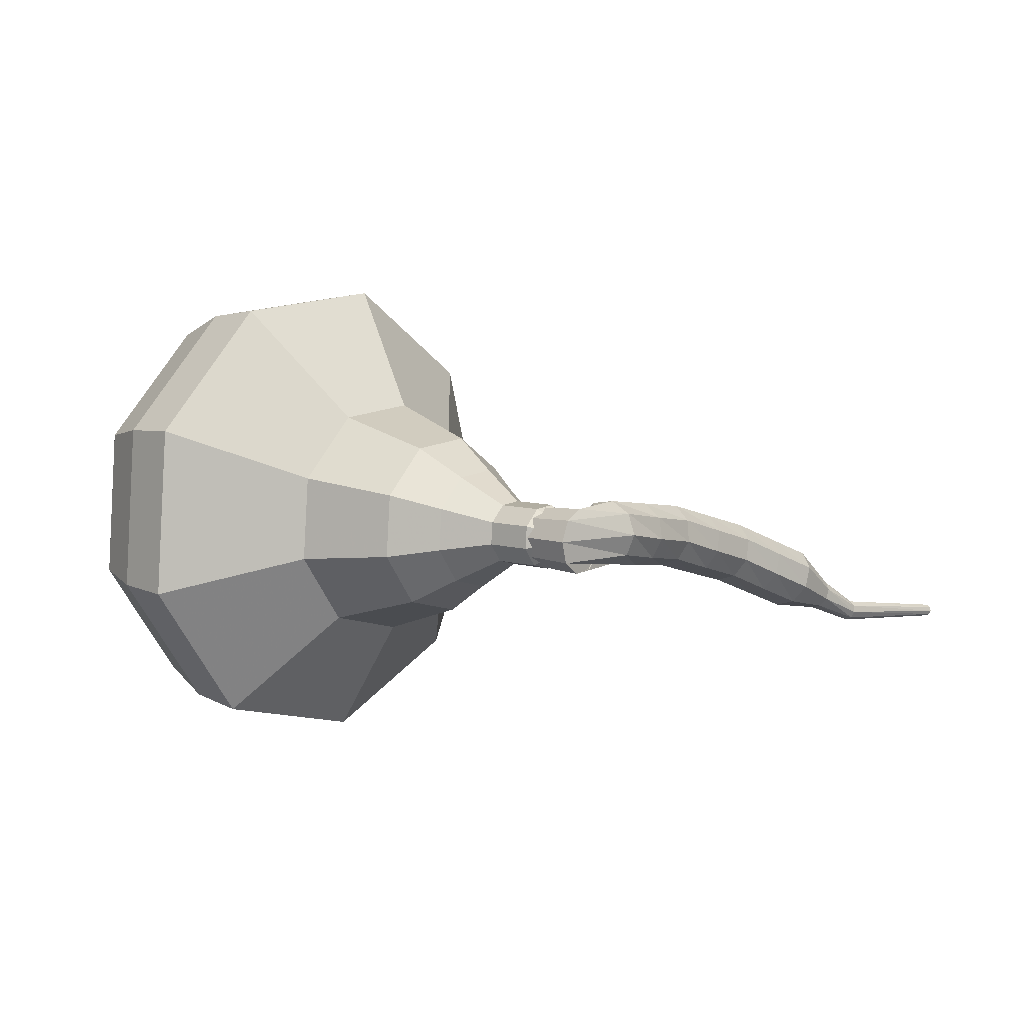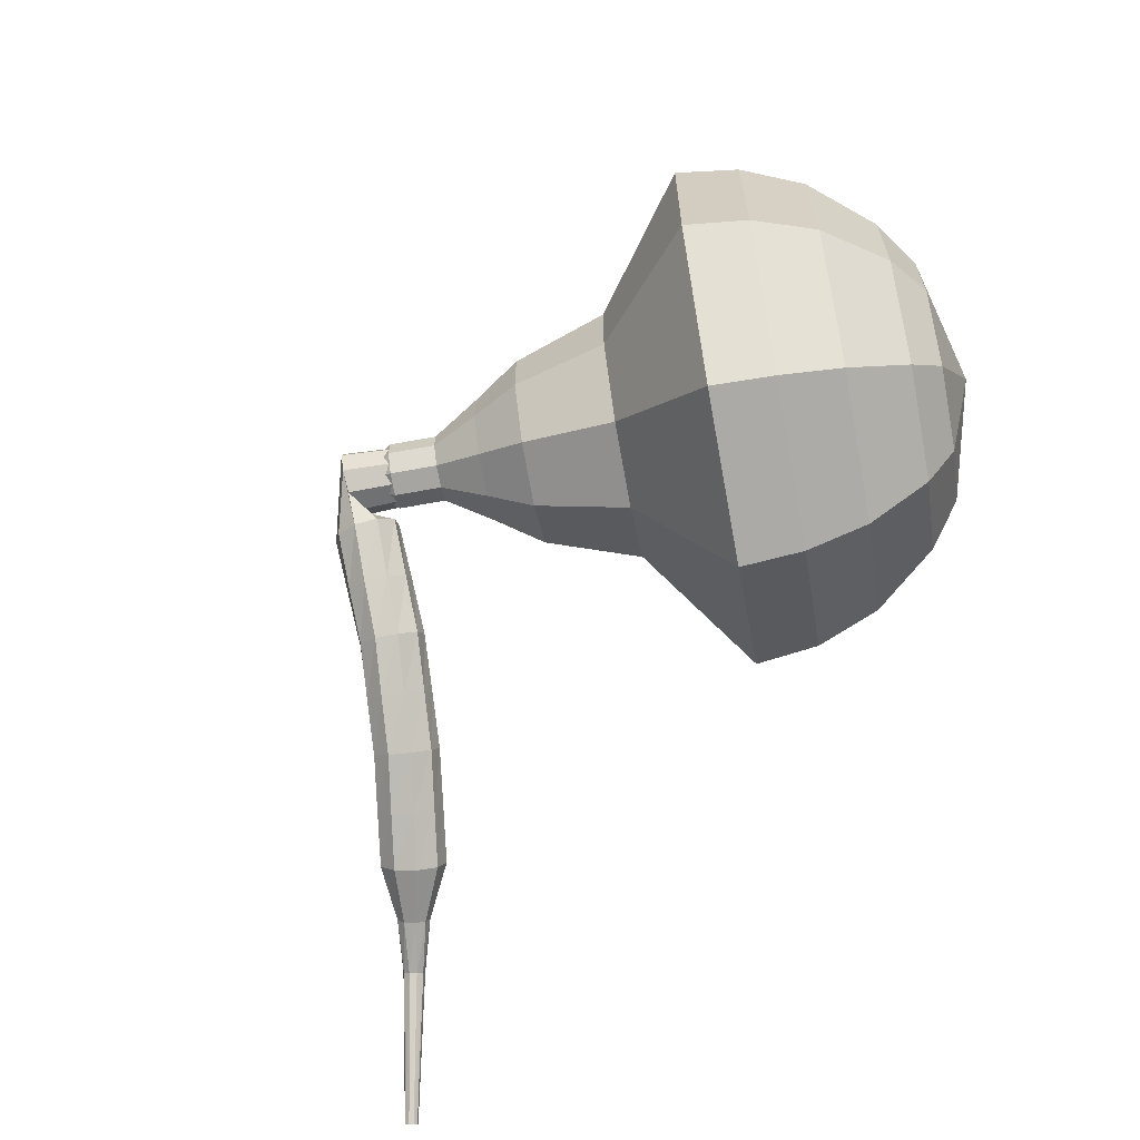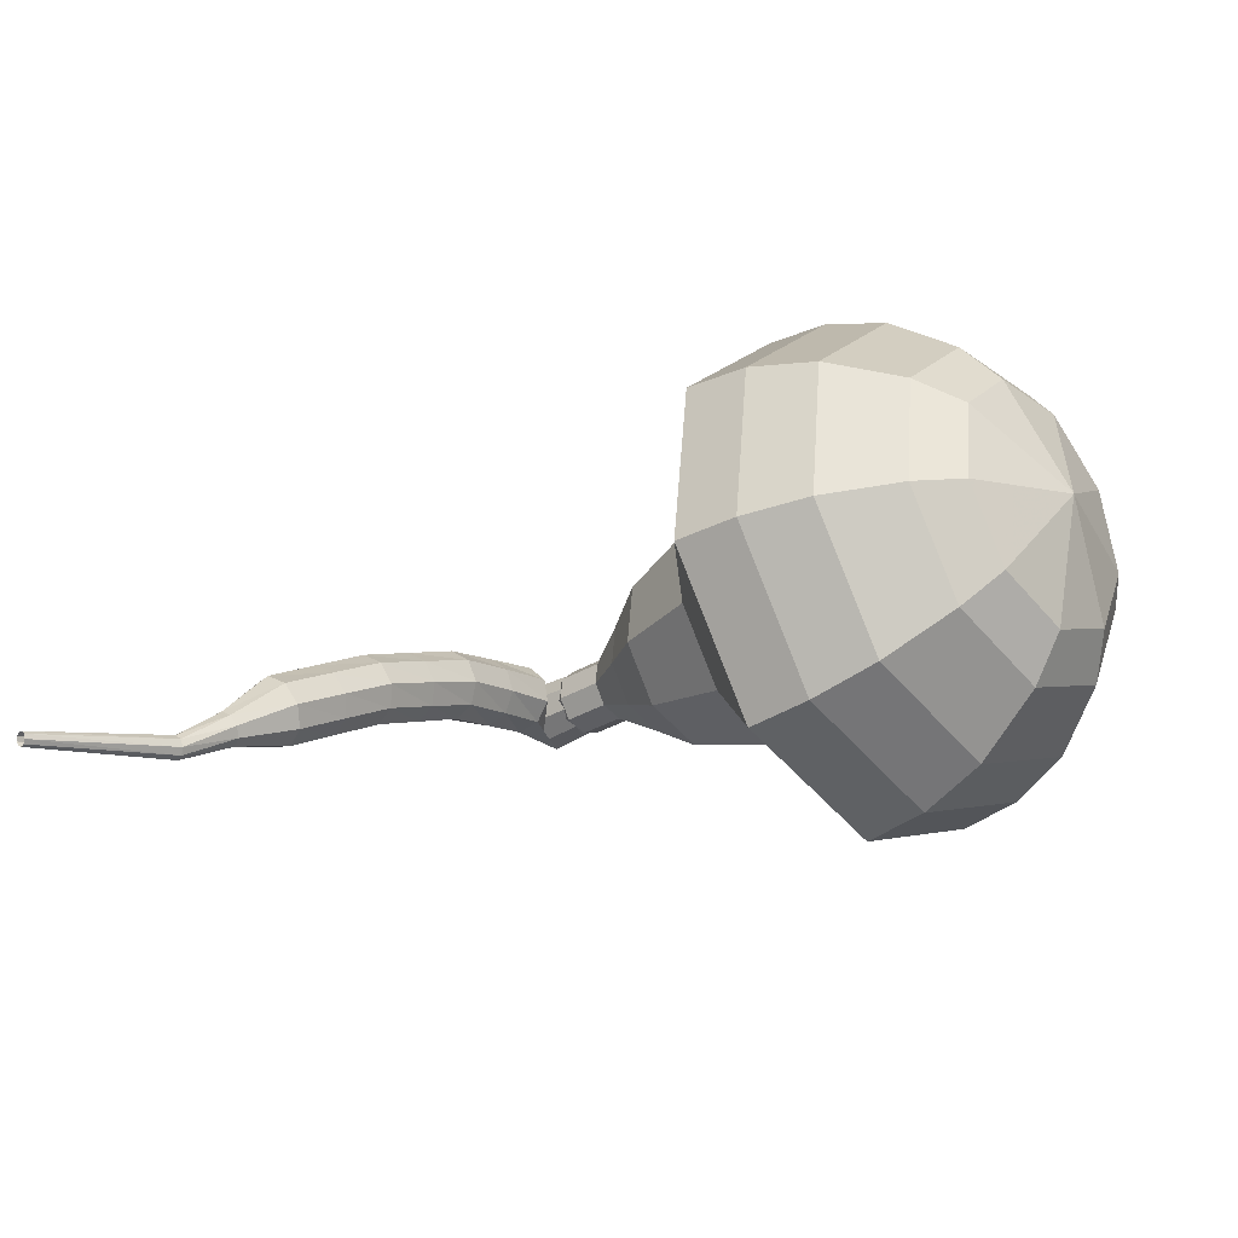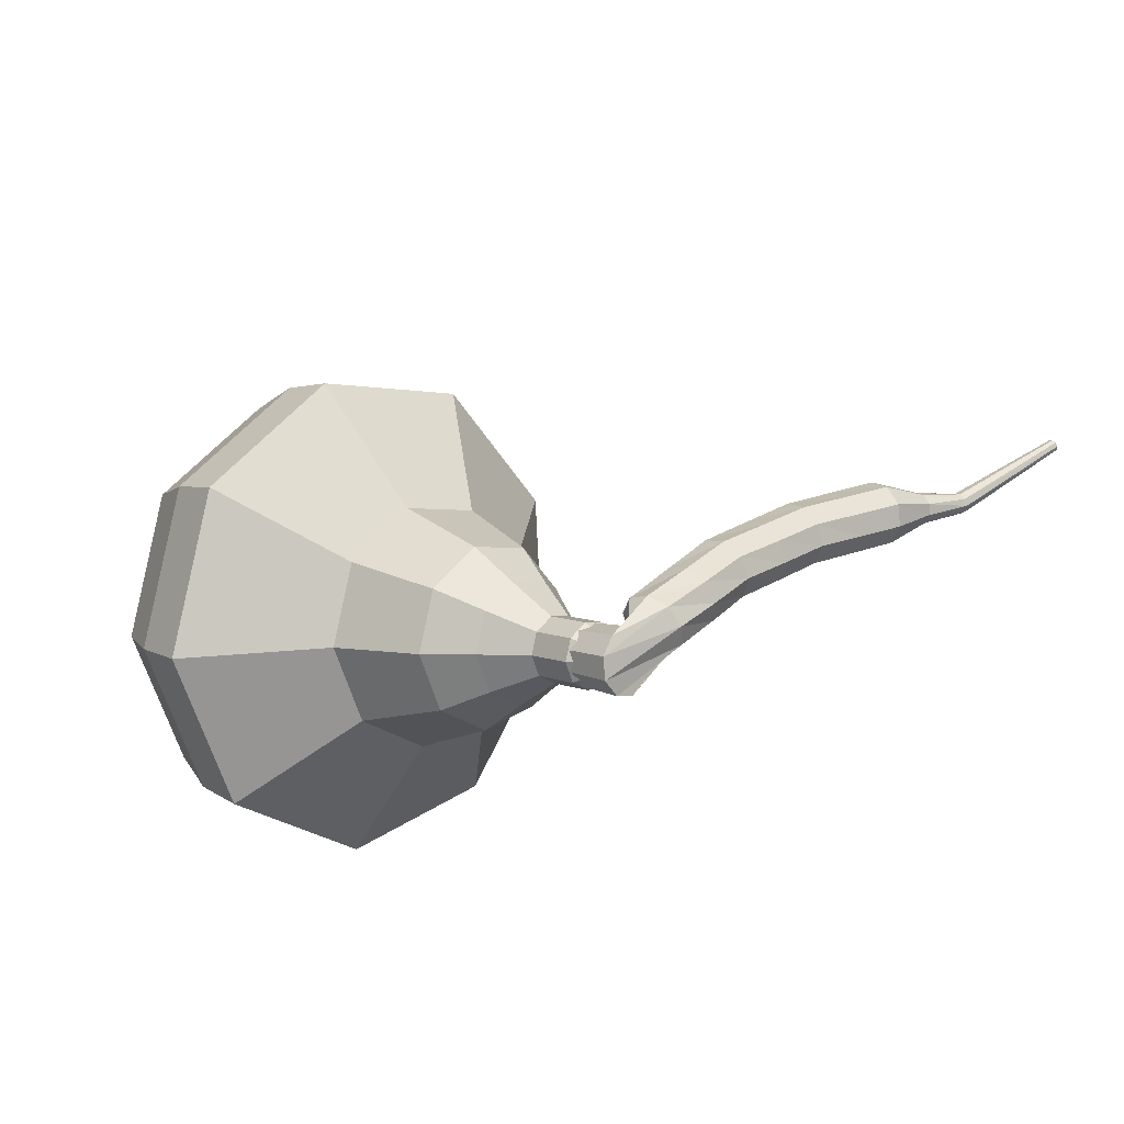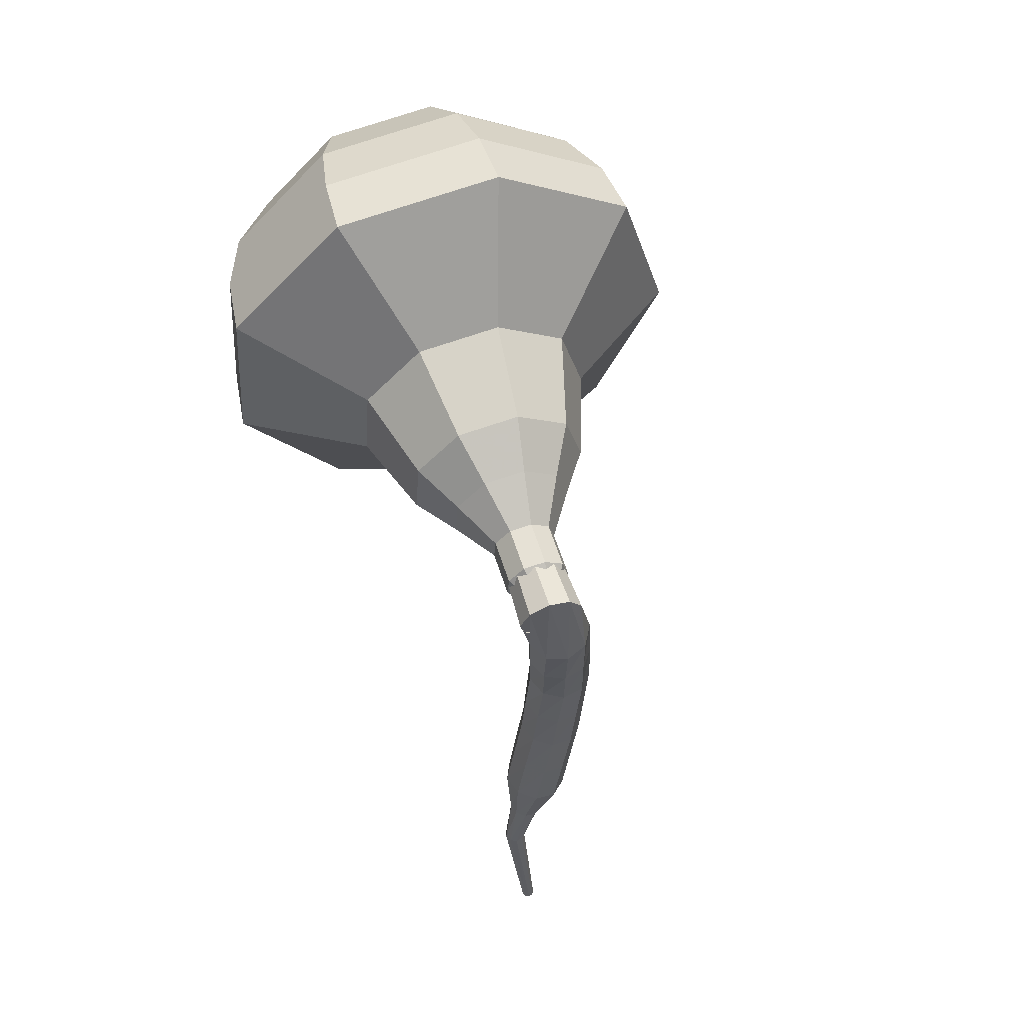
<metadata>
{"format":"obj","ext":"obj","renderer":"f3d","projection":"perspective","resolution":1024,"background":"white","views":[{"elev":-78.6,"azim":-164.2,"up":"+Z"},{"elev":57.1,"azim":-47.7,"up":"+Y"},{"elev":62.4,"azim":10.0,"up":"+Z"},{"elev":-57.3,"azim":-143.8,"up":"+Z"},{"elev":-77.9,"azim":125.6,"up":"+Z"}]}
</metadata>
<code>
g tube1
v 183.2 166 144.7
v 185 167.6 142.4
v 185.5 170.7 141.1
v 184.4 173.9 141.5
v 182.2 175.7 143.5
v 180 175.2 146
v 178.8 172.7 147.9
v 179.1 169.4 148.4
v 180.8 166.7 147.1
v 183.2 166 144.7
v 183.6 167.5 145.4
v 184.9 168.6 143.6
v 185.2 170.9 142.7
v 184.5 173.3 143
v 182.9 174.5 144.4
v 181.3 174.2 146.3
v 180.4 172.4 147.7
v 180.6 169.9 148
v 181.9 168 147.1
v 183.6 167.5 145.4
v 183.5 171.2 146
v 183.5 171.2 146
v 183.5 171.2 146
v 183.5 171.2 146
v 183.5 171.2 146
v 183.5 171.2 146
v 183.5 171.2 146
v 183.5 171.2 146
v 183.5 171.2 146
v 183.5 171.2 146
v 169.6 169.2 133.5
v 170 169 133
v 170.3 168.5 132.7
v 170.4 167.8 132.8
v 170.2 167.3 133.2
v 169.8 167.3 133.8
v 169.4 167.6 134.2
v 169.2 168.3 134.3
v 169.2 168.9 134
v 169.6 169.2 133.5
v 168.6 168.9 135
v 168.2 168.4 134.6
v 168.2 167.8 134.4
v 168.6 167.2 134.5
v 169.2 167 134.8
v 169.7 167.3 135.2
v 169.9 167.8 135.5
v 169.7 168.5 135.5
v 169.1 168.9 135.3
v 168.6 168.9 135
v 167.6 168.2 136.3
v 167.3 167.8 135.9
v 167.4 167.1 135.7
v 167.8 166.6 135.8
v 168.4 166.5 136.1
v 168.9 166.8 136.5
v 169 167.3 136.8
v 168.7 168 136.9
v 168.1 168.3 136.7
v 167.6 168.2 136.3
v 166.6 167.6 137.6
v 166.4 167.1 137.2
v 166.6 166.5 137
v 167.1 166 137
v 167.6 165.9 137.4
v 168 166.2 137.9
v 168.1 166.8 138.2
v 167.7 167.4 138.3
v 167.2 167.7 138.1
v 166.6 167.6 137.6
v 165.7 166.8 138.8
v 165.5 166.3 138.3
v 165.7 165.7 138.1
v 166.2 165.2 138.1
v 166.8 165.2 138.5
v 167.1 165.5 139
v 167.1 166 139.4
v 166.7 166.6 139.5
v 166.2 166.9 139.2
v 165.7 166.8 138.8
v 164.7 165.9 139.9
v 164.6 165.5 139.4
v 164.8 164.9 139.2
v 165.4 164.5 139.3
v 165.9 164.4 139.7
v 166.2 164.7 140.2
v 166.1 165.2 140.6
v 165.7 165.8 140.7
v 165.2 166 140.4
v 164.7 165.9 139.9
v 163.7 164.9 140.9
v 163.6 164.5 140.4
v 163.9 163.9 140.1
v 164.5 163.5 140.2
v 165 163.4 140.6
v 165.3 163.7 141.2
v 165.2 164.2 141.6
v 164.7 164.8 141.7
v 164.2 165 141.4
v 163.7 164.9 140.9
v 162.8 163.9 141.9
v 162.7 163.5 141.4
v 163 163 141.1
v 163.6 162.5 141.2
v 164.1 162.5 141.6
v 164.3 162.7 142.2
v 164.2 163.3 142.6
v 163.8 163.8 142.7
v 163.2 164 142.4
v 162.8 163.9 141.9
v 162.2 162.5 142.8
v 162.2 162.3 142.5
v 162.3 162 142.3
v 162.6 161.8 142.4
v 162.9 161.8 142.6
v 163 161.9 142.9
v 162.9 162.1 143.1
v 162.7 162.4 143.2
v 162.4 162.5 143
v 162.2 162.5 142.8
v 161.4 161.3 143.6
v 161.4 161.2 143.5
v 161.4 161 143.4
v 161.6 160.8 143.4
v 161.7 160.7 143.5
v 161.9 160.8 143.7
v 161.9 161 143.9
v 161.8 161.2 143.9
v 161.6 161.3 143.8
v 161.4 161.3 143.6
v 158.5 159.6 146.4
v 158.4 159.6 146.3
v 158.4 159.4 146.2
v 158.5 159.3 146.3
v 158.6 159.3 146.3
v 158.7 159.3 146.4
v 158.7 159.4 146.5
v 158.7 159.5 146.5
v 158.6 159.6 146.5
v 158.5 159.6 146.4
f 1 2 12
f 12 11 1
f 2 3 13
f 13 12 2
f 3 4 14
f 14 13 3
f 4 5 15
f 15 14 4
f 5 6 16
f 16 15 5
f 6 7 17
f 17 16 6
f 7 8 18
f 18 17 7
f 8 9 19
f 19 18 8
f 9 10 20
f 20 19 9
f 11 12 22
f 22 21 11
f 12 13 23
f 23 22 12
f 13 14 24
f 24 23 13
f 14 15 25
f 25 24 14
f 15 16 26
f 26 25 15
f 16 17 27
f 27 26 16
f 17 18 28
f 28 27 17
f 18 19 29
f 29 28 18
f 19 20 30
f 30 29 19
f 21 22 32
f 32 31 21
f 22 23 33
f 33 32 22
f 23 24 34
f 34 33 23
f 24 25 35
f 35 34 24
f 25 26 36
f 36 35 25
f 26 27 37
f 37 36 26
f 27 28 38
f 38 37 27
f 28 29 39
f 39 38 28
f 29 30 40
f 40 39 29
f 31 32 42
f 42 41 31
f 32 33 43
f 43 42 32
f 33 34 44
f 44 43 33
f 34 35 45
f 45 44 34
f 35 36 46
f 46 45 35
f 36 37 47
f 47 46 36
f 37 38 48
f 48 47 37
f 38 39 49
f 49 48 38
f 39 40 50
f 50 49 39
f 41 42 52
f 52 51 41
f 42 43 53
f 53 52 42
f 43 44 54
f 54 53 43
f 44 45 55
f 55 54 44
f 45 46 56
f 56 55 45
f 46 47 57
f 57 56 46
f 47 48 58
f 58 57 47
f 48 49 59
f 59 58 48
f 49 50 60
f 60 59 49
f 51 52 62
f 62 61 51
f 52 53 63
f 63 62 52
f 53 54 64
f 64 63 53
f 54 55 65
f 65 64 54
f 55 56 66
f 66 65 55
f 56 57 67
f 67 66 56
f 57 58 68
f 68 67 57
f 58 59 69
f 69 68 58
f 59 60 70
f 70 69 59
f 61 62 72
f 72 71 61
f 62 63 73
f 73 72 62
f 63 64 74
f 74 73 63
f 64 65 75
f 75 74 64
f 65 66 76
f 76 75 65
f 66 67 77
f 77 76 66
f 67 68 78
f 78 77 67
f 68 69 79
f 79 78 68
f 69 70 80
f 80 79 69
f 71 72 82
f 82 81 71
f 72 73 83
f 83 82 72
f 73 74 84
f 84 83 73
f 74 75 85
f 85 84 74
f 75 76 86
f 86 85 75
f 76 77 87
f 87 86 76
f 77 78 88
f 88 87 77
f 78 79 89
f 89 88 78
f 79 80 90
f 90 89 79
f 81 82 92
f 92 91 81
f 82 83 93
f 93 92 82
f 83 84 94
f 94 93 83
f 84 85 95
f 95 94 84
f 85 86 96
f 96 95 85
f 86 87 97
f 97 96 86
f 87 88 98
f 98 97 87
f 88 89 99
f 99 98 88
f 89 90 100
f 100 99 89
f 91 92 102
f 102 101 91
f 92 93 103
f 103 102 92
f 93 94 104
f 104 103 93
f 94 95 105
f 105 104 94
f 95 96 106
f 106 105 95
f 96 97 107
f 107 106 96
f 97 98 108
f 108 107 97
f 98 99 109
f 109 108 98
f 99 100 110
f 110 109 99
f 101 102 112
f 112 111 101
f 102 103 113
f 113 112 102
f 103 104 114
f 114 113 103
f 104 105 115
f 115 114 104
f 105 106 116
f 116 115 105
f 106 107 117
f 117 116 106
f 107 108 118
f 118 117 107
f 108 109 119
f 119 118 108
f 109 110 120
f 120 119 109
f 111 112 122
f 122 121 111
f 112 113 123
f 123 122 112
f 113 114 124
f 124 123 113
f 114 115 125
f 125 124 114
f 115 116 126
f 126 125 115
f 116 117 127
f 127 126 116
f 117 118 128
f 128 127 117
f 118 119 129
f 129 128 118
f 119 120 130
f 130 129 119
f 121 122 132
f 132 131 121
f 122 123 133
f 133 132 122
f 123 124 134
f 134 133 123
f 124 125 135
f 135 134 124
f 125 126 136
f 136 135 125
f 126 127 137
f 137 136 126
f 127 128 138
f 138 137 127
f 128 129 139
f 139 138 128
f 129 130 140
f 140 139 129
v 169.8 168.2 133.5
v 169.8 168.2 133.5
v 169.8 168.2 133.5
v 169.8 168.2 133.5
v 169.8 168.2 133.5
v 169.8 168.2 133.5
v 169.8 168.2 133.5
v 169.8 168.2 133.5
v 169.8 168.2 133.5
v 169.8 168.2 133.5
v 171 167.5 134.5
v 171.4 167.8 134
v 171.5 168.4 133.7
v 171.3 169.1 133.8
v 170.8 169.4 134.2
v 170.4 169.3 134.7
v 170.1 168.8 135.1
v 170.2 168.1 135.2
v 170.6 167.6 134.9
v 171 167.5 134.5
v 172 167.7 135.4
v 172.4 168 134.9
v 172.5 168.6 134.7
v 172.3 169.3 134.7
v 171.9 169.6 135.1
v 171.4 169.5 135.6
v 171.2 169 136
v 171.2 168.4 136.1
v 171.6 167.8 135.9
v 172 167.7 135.4
v 173.3 167.1 136.3
v 173.9 167.7 135.4
v 174.1 168.8 134.9
v 173.7 170 135.1
v 172.9 170.7 135.8
v 172.1 170.5 136.8
v 171.6 169.6 137.5
v 171.7 168.3 137.7
v 172.4 167.3 137.2
v 173.3 167.1 136.3
v 174.5 166.4 137.3
v 175.5 167.3 135.9
v 175.8 169 135.2
v 175.2 170.8 135.4
v 174 171.8 136.5
v 172.7 171.6 138
v 172 170.1 139.1
v 172.2 168.2 139.3
v 173.2 166.7 138.6
v 174.5 166.4 137.3
v 176.7 165.9 139.1
v 178.1 167.1 137.3
v 178.5 169.4 136.4
v 177.7 171.8 136.7
v 176 173.2 138.2
v 174.4 172.8 140.1
v 173.4 170.9 141.6
v 173.7 168.4 141.9
v 175 166.4 140.9
v 176.7 165.9 139.1
v 179.6 162.7 141
v 182.3 165.1 137.4
v 183.1 169.8 135.5
v 181.4 174.6 136.1
v 178.2 177.2 139.1
v 174.8 176.5 142.9
v 173 172.8 145.9
v 173.5 167.7 146.5
v 176.1 163.7 144.6
v 179.6 162.7 141
v 180.9 163.2 142.2
v 183.6 165.5 138.8
v 184.3 170.1 136.9
v 182.7 174.7 137.5
v 179.5 177.3 140.4
v 176.3 176.6 144.1
v 174.5 173 146.9
v 175 168.1 147.6
v 177.5 164.2 145.7
v 180.9 163.2 142.2
v 182.1 164.2 143.5
v 184.5 166.3 140.4
v 185.1 170.4 138.7
v 183.7 174.6 139.3
v 180.9 176.9 141.8
v 178 176.2 145.2
v 176.4 173 147.7
v 176.8 168.6 148.3
v 179.1 165.1 146.6
v 182.1 164.2 143.5
v 183.2 166 144.7
v 185 167.6 142.4
v 185.5 170.7 141.1
v 184.4 173.9 141.5
v 182.2 175.7 143.5
v 180 175.2 146
v 178.8 172.7 147.9
v 179.1 169.4 148.4
v 180.8 166.7 147.1
v 183.2 166 144.7
v 183.6 167.5 145.4
v 184.9 168.6 143.6
v 185.2 170.9 142.7
v 184.5 173.3 143
v 182.9 174.5 144.4
v 181.3 174.2 146.3
v 180.4 172.4 147.7
v 180.6 169.9 148
v 181.9 168 147.1
v 183.6 167.5 145.4
v 183.5 171.2 146
v 183.5 171.2 146
v 183.5 171.2 146
v 183.5 171.2 146
v 183.5 171.2 146
v 183.5 171.2 146
v 183.5 171.2 146
v 183.5 171.2 146
v 183.5 171.2 146
v 183.5 171.2 146
f 141 142 152
f 152 151 141
f 142 143 153
f 153 152 142
f 143 144 154
f 154 153 143
f 144 145 155
f 155 154 144
f 145 146 156
f 156 155 145
f 146 147 157
f 157 156 146
f 147 148 158
f 158 157 147
f 148 149 159
f 159 158 148
f 149 150 160
f 160 159 149
f 151 152 162
f 162 161 151
f 152 153 163
f 163 162 152
f 153 154 164
f 164 163 153
f 154 155 165
f 165 164 154
f 155 156 166
f 166 165 155
f 156 157 167
f 167 166 156
f 157 158 168
f 168 167 157
f 158 159 169
f 169 168 158
f 159 160 170
f 170 169 159
f 161 162 172
f 172 171 161
f 162 163 173
f 173 172 162
f 163 164 174
f 174 173 163
f 164 165 175
f 175 174 164
f 165 166 176
f 176 175 165
f 166 167 177
f 177 176 166
f 167 168 178
f 178 177 167
f 168 169 179
f 179 178 168
f 169 170 180
f 180 179 169
f 171 172 182
f 182 181 171
f 172 173 183
f 183 182 172
f 173 174 184
f 184 183 173
f 174 175 185
f 185 184 174
f 175 176 186
f 186 185 175
f 176 177 187
f 187 186 176
f 177 178 188
f 188 187 177
f 178 179 189
f 189 188 178
f 179 180 190
f 190 189 179
f 181 182 192
f 192 191 181
f 182 183 193
f 193 192 182
f 183 184 194
f 194 193 183
f 184 185 195
f 195 194 184
f 185 186 196
f 196 195 185
f 186 187 197
f 197 196 186
f 187 188 198
f 198 197 187
f 188 189 199
f 199 198 188
f 189 190 200
f 200 199 189
f 191 192 202
f 202 201 191
f 192 193 203
f 203 202 192
f 193 194 204
f 204 203 193
f 194 195 205
f 205 204 194
f 195 196 206
f 206 205 195
f 196 197 207
f 207 206 196
f 197 198 208
f 208 207 197
f 198 199 209
f 209 208 198
f 199 200 210
f 210 209 199
f 201 202 212
f 212 211 201
f 202 203 213
f 213 212 202
f 203 204 214
f 214 213 203
f 204 205 215
f 215 214 204
f 205 206 216
f 216 215 205
f 206 207 217
f 217 216 206
f 207 208 218
f 218 217 207
f 208 209 219
f 219 218 208
f 209 210 220
f 220 219 209
f 211 212 222
f 222 221 211
f 212 213 223
f 223 222 212
f 213 214 224
f 224 223 213
f 214 215 225
f 225 224 214
f 215 216 226
f 226 225 215
f 216 217 227
f 227 226 216
f 217 218 228
f 228 227 217
f 218 219 229
f 229 228 218
f 219 220 230
f 230 229 219
f 221 222 232
f 232 231 221
f 222 223 233
f 233 232 222
f 223 224 234
f 234 233 223
f 224 225 235
f 235 234 224
f 225 226 236
f 236 235 225
f 226 227 237
f 237 236 226
f 227 228 238
f 238 237 227
f 228 229 239
f 239 238 228
f 229 230 240
f 240 239 229
f 231 232 242
f 242 241 231
f 232 233 243
f 243 242 232
f 233 234 244
f 244 243 233
f 234 235 245
f 245 244 234
f 235 236 246
f 246 245 235
f 236 237 247
f 247 246 236
f 237 238 248
f 248 247 237
f 238 239 249
f 249 248 238
f 239 240 250
f 250 249 239
f 241 242 252
f 252 251 241
f 242 243 253
f 253 252 242
f 243 244 254
f 254 253 243
f 244 245 255
f 255 254 244
f 245 246 256
f 256 255 245
f 246 247 257
f 257 256 246
f 247 248 258
f 258 257 247
f 248 249 259
f 259 258 248
f 249 250 260
f 260 259 249
g

</code>
